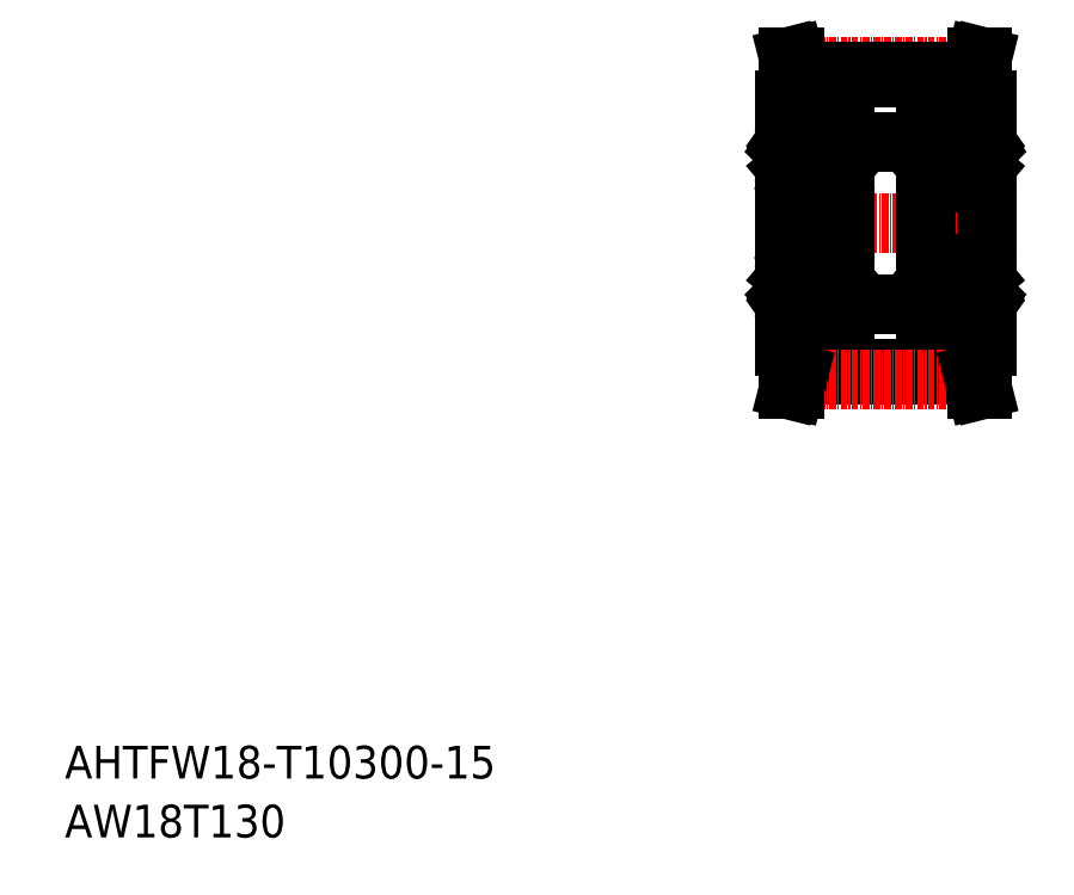
<metadata>
{"format":"dxf","ext":"dxf","renderer":"ezdxf+matplotlib","layout":"modelspace","background":"white","min_lineweight":24,"dpi":150}
</metadata>
<code>
0
SECTION
2
ENTITIES
0
TEXT
8
0
10
-286
20
-50
30
0
40
6
1
AHTFW18-T10300-15
0
TEXT
8
0
10
-286
20
-60.81
30
0
40
6
1
AW18T130
0
LINE
8
CENTER
10
-158.3
20
51.91
30
0
11
-112.8
21
51.91
31
0
0
LINE
8
0
10
-151.6
20
78.64
30
0
11
-119.6
21
78.64
31
0
0
LINE
8
CENTER
10
-151.8
20
80.56
30
0
11
-119.3
21
80.56
31
0
0
LINE
8
0
10
-151.6
20
74.41
30
0
11
-154.1
21
74.41
31
0
0
LINE
8
0
10
-119.6
20
74.41
30
0
11
-117.1
21
74.41
31
0
0
LINE
8
0
10
-151.6
20
79.64
30
0
11
-151.6
21
74.41
31
0
0
LINE
8
0
10
-152.3
20
82.41
30
0
11
-151.6
21
79.64
31
0
0
LINE
8
0
10
-118.8
20
82.41
30
0
11
-119.6
21
79.64
31
0
0
LINE
8
0
10
-117.8
20
82.41
30
0
11
-118.8
21
82.41
31
0
0
LINE
8
0
10
-119.6
20
79.64
30
0
11
-119.6
21
74.41
31
0
0
LINE
8
0
10
-151.6
20
79.64
30
0
11
-119.6
21
79.64
31
0
0
LINE
8
0
10
-154.1
20
74.41
30
0
11
-154.1
21
29.41
31
0
0
LINE
8
0
10
-117.1
20
74.41
30
0
11
-117.1
21
29.41
31
0
0
LINE
8
0
10
-117.8
20
82.41
30
0
11
-118.6
21
79.46
31
0
0
LINE
8
0
10
-118.6
20
79.46
30
0
11
-118.6
21
74.41
31
0
0
LINE
8
0
10
-153.3
20
82.41
30
0
11
-152.6
21
79.46
31
0
0
LINE
8
0
10
-153.3
20
82.41
30
0
11
-152.3
21
82.41
31
0
0
LINE
8
0
10
-152.6
20
79.46
30
0
11
-152.6
21
74.41
31
0
0
LINE
8
0
10
-143.1
20
66.91
30
0
11
-128.1
21
66.91
31
0
0
LINE
8
0
10
-118.6
20
24.37
30
0
11
-118.6
21
29.41
31
0
0
LINE
8
0
10
-119.6
20
24.19
30
0
11
-119.6
21
29.41
31
0
0
LINE
8
0
10
-151.6
20
24.19
30
0
11
-151.6
21
29.41
31
0
0
LINE
8
0
10
-152.6
20
24.37
30
0
11
-152.6
21
29.41
31
0
0
LINE
8
0
10
-151.6
20
29.41
30
0
11
-154.1
21
29.41
31
0
0
LINE
8
0
10
-119.6
20
29.41
30
0
11
-117.1
21
29.41
31
0
0
LINE
8
0
10
-151.6
20
24.19
30
0
11
-119.6
21
24.19
31
0
0
LINE
8
0
10
-151.6
20
25.18
30
0
11
-119.6
21
25.18
31
0
0
LINE
8
CENTER
10
-151.8
20
23.26
30
0
11
-119.3
21
23.26
31
0
0
LINE
8
0
10
-152.3
20
21.41
30
0
11
-151.6
21
24.19
31
0
0
LINE
8
0
10
-153.3
20
21.41
30
0
11
-152.6
21
24.37
31
0
0
LINE
8
0
10
-153.3
20
21.41
30
0
11
-152.3
21
21.41
31
0
0
LINE
8
0
10
-117.8
20
21.41
30
0
11
-118.6
21
24.37
31
0
0
LINE
8
0
10
-118.8
20
21.41
30
0
11
-119.6
21
24.19
31
0
0
LINE
8
0
10
-117.8
20
21.41
30
0
11
-118.8
21
21.41
31
0
0
LINE
8
0
10
-145
20
62.46
30
0
11
-146
21
62.46
31
0
0
LINE
8
0
10
-153.1
20
59.41
30
0
11
-144.1
21
59.41
31
0
0
LINE
8
0
10
-145
20
66.36
30
0
11
-146
21
66.36
31
0
0
LINE
8
0
10
-153.1
20
69.41
30
0
11
-144.1
21
69.41
31
0
0
LINE
8
0
10
-145
20
41.36
30
0
11
-146
21
41.36
31
0
0
LINE
8
0
10
-145
20
37.46
30
0
11
-146
21
37.46
31
0
0
LINE
8
0
10
-153.1
20
34.41
30
0
11
-144.1
21
34.41
31
0
0
LINE
8
0
10
-153.1
20
44.41
30
0
11
-144.1
21
44.41
31
0
0
LINE
8
0
10
-152.6
20
37.69
30
0
11
-153.7
21
38.79
31
0
0
LINE
8
0
10
-152.3
20
37.81
30
0
11
-153.4
21
38.91
31
0
0
CIRCLE
8
0
10
-148.6
20
39.41
30
0
40
3.175
0
ARC
8
0
10
-153.1
20
35.41
30
0
40
1
50
180
51
270
0
LINE
8
0
10
-153.9
20
36.46
30
0
11
-153.6
21
36.46
31
0
0
ARC
8
0
10
-153.9
20
36.26
30
0
40
0.2
50
90
51
180
0
LINE
8
0
10
-153.1
20
36.81
30
0
11
-153.3
21
36.64
31
0
0
ARC
8
0
10
-153.3
20
36.64
30
0
40
0.3
50
125
51
215.1
0
LINE
8
0
10
-152.7
20
36.34
30
0
11
-152.6
21
37.69
31
0
0
LINE
8
0
10
-152.4
20
36.31
30
0
11
-152.3
21
37.28
31
0
0
ARC
8
0
10
-152.9
20
36.35
30
0
40
0.5
50
215.1
51
354.9
0
LINE
8
0
10
-153.6
20
36.46
30
0
11
-153.3
21
36.07
31
0
0
LINE
8
0
10
-153.3
20
36.64
30
0
11
-153
21
36.23
31
0
0
ARC
8
0
10
-152.9
20
36.35
30
0
40
0.2
50
215.1
51
357.9
0
LINE
8
0
10
-153.2
20
37.05
30
0
11
-153.1
21
36.81
31
0
0
LINE
8
0
10
-153.2
20
37.05
30
0
11
-153.5
21
36.88
31
0
0
LINE
8
0
10
-152.3
20
36.94
30
0
11
-152.3
21
37.81
31
0
0
LINE
8
0
10
-152.1
20
37.46
30
0
11
-151.1
21
37.46
31
0
0
ARC
8
0
10
-152.1
20
37.26
30
0
40
0.2
50
90
51
174.9
0
LINE
8
0
10
-153.9
20
42.06
30
0
11
-153.5
21
42.06
31
0
0
ARC
8
0
10
-153.9
20
42.26
30
0
40
0.2
50
180
51
270
0
LINE
8
0
10
-153.4
20
38.91
30
0
11
-153.4
21
41.46
31
0
0
LINE
8
0
10
-153.7
20
38.79
30
0
11
-153.7
21
41.46
31
0
0
LINE
8
0
10
-152.6
20
42.38
30
0
11
-152.3
21
41.5
31
0
0
LINE
8
0
10
-152.9
20
41.46
30
0
11
-153.4
21
41.46
31
0
0
LINE
8
0
10
-152.9
20
41.76
30
0
11
-152.9
21
41.46
31
0
0
LINE
8
0
10
-153.4
20
41.76
30
0
11
-152.9
21
41.76
31
0
0
ARC
8
0
10
-153.4
20
41.46
30
0
40
0.3
50
90
51
180
0
LINE
8
0
10
-153.5
20
42.06
30
0
11
-153.1
21
42.44
31
0
0
ARC
8
0
10
-153
20
42.31
30
0
40
0.2
50
90
51
140
0
LINE
8
0
10
-153
20
42.51
30
0
11
-152.8
21
42.51
31
0
0
ARC
8
0
10
-152.8
20
42.31
30
0
40
0.2
50
20.03
51
90
0
LINE
8
0
10
-152.1
20
41.36
30
0
11
-151.1
21
41.36
31
0
0
ARC
8
0
10
-152.1
20
41.56
30
0
40
0.2
50
200
51
270
0
ARC
8
0
10
-153.1
20
43.41
30
0
40
1
50
90
51
180
0
LINE
8
0
10
-154.1
20
43.66
30
0
11
-154.1
21
43.66
31
0
0
LINE
8
0
10
-154.1
20
51.91
30
0
11
-154.1
21
51.91
31
0
0
CIRCLE
8
0
10
-148.6
20
64.41
30
0
40
3.175
0
LINE
8
0
10
-153.7
20
65.04
30
0
11
-153.7
21
62.36
31
0
0
LINE
8
0
10
-153.4
20
64.91
30
0
11
-153.4
21
62.36
31
0
0
ARC
8
0
10
-153.1
20
60.41
30
0
40
1
50
180
51
270
0
LINE
8
0
10
-153.9
20
61.76
30
0
11
-153.5
21
61.76
31
0
0
ARC
8
0
10
-153.9
20
61.56
30
0
40
0.2
50
90
51
180
0
ARC
8
0
10
-152.8
20
61.51
30
0
40
0.2
50
270
51
340
0
ARC
8
0
10
-153
20
61.51
30
0
40
0.2
50
220
51
270
0
LINE
8
0
10
-153
20
61.31
30
0
11
-152.8
21
61.31
31
0
0
LINE
8
0
10
-152.6
20
61.45
30
0
11
-152.3
21
62.33
31
0
0
LINE
8
0
10
-152.9
20
62.06
30
0
11
-152.9
21
62.36
31
0
0
LINE
8
0
10
-153.5
20
61.76
30
0
11
-153.1
21
61.39
31
0
0
ARC
8
0
10
-153.4
20
62.36
30
0
40
0.3
50
180
51
270
0
LINE
8
0
10
-153.4
20
62.06
30
0
11
-152.9
21
62.06
31
0
0
LINE
8
0
10
-152.9
20
62.36
30
0
11
-153.4
21
62.36
31
0
0
ARC
8
0
10
-152.1
20
62.26
30
0
40
0.2
50
90
51
160
0
LINE
8
0
10
-152.1
20
62.46
30
0
11
-151.1
21
62.46
31
0
0
LINE
8
0
10
-153.6
20
67.36
30
0
11
-153.3
21
67.76
31
0
0
LINE
8
0
10
-153.3
20
67.19
30
0
11
-153
21
67.59
31
0
0
LINE
8
0
10
-152.4
20
67.52
30
0
11
-152.3
21
66.55
31
0
0
LINE
8
0
10
-152.7
20
67.49
30
0
11
-152.6
21
66.14
31
0
0
ARC
8
0
10
-153.9
20
67.56
30
0
40
0.2
50
180
51
270
0
LINE
8
0
10
-153.9
20
67.36
30
0
11
-153.6
21
67.36
31
0
0
LINE
8
0
10
-152.3
20
66.01
30
0
11
-153.4
21
64.91
31
0
0
LINE
8
0
10
-152.6
20
66.14
30
0
11
-153.7
21
65.04
31
0
0
ARC
8
0
10
-153.3
20
67.19
30
0
40
0.3
50
144.9
51
235
0
LINE
8
0
10
-153.2
20
66.77
30
0
11
-153.5
21
66.95
31
0
0
LINE
8
0
10
-153.1
20
67.02
30
0
11
-153.3
21
67.19
31
0
0
LINE
8
0
10
-153.2
20
66.77
30
0
11
-153.1
21
67.02
31
0
0
ARC
8
0
10
-152.1
20
66.56
30
0
40
0.2
50
185.1
51
270
0
LINE
8
0
10
-152.3
20
66.88
30
0
11
-152.3
21
66.01
31
0
0
LINE
8
0
10
-152.1
20
66.36
30
0
11
-151.1
21
66.36
31
0
0
ARC
8
0
10
-153.1
20
68.41
30
0
40
1
50
90
51
180
0
ARC
8
0
10
-152.9
20
67.47
30
0
40
0.5
50
5.065
51
144.9
0
ARC
8
0
10
-152.9
20
67.48
30
0
40
0.2
50
2.131
51
144.9
0
LINE
8
0
10
-143.1
20
35.41
30
0
11
-143.1
21
68.41
31
0
0
LINE
8
0
10
-144.8
20
37.81
30
0
11
-143.7
21
38.91
31
0
0
LINE
8
0
10
-144.5
20
37.69
30
0
11
-143.4
21
38.79
31
0
0
ARC
8
0
10
-144.1
20
35.41
30
0
40
1
50
270
51
360
0
LINE
8
0
10
-144.7
20
36.31
30
0
11
-144.8
21
37.28
31
0
0
LINE
8
0
10
-144.4
20
36.34
30
0
11
-144.5
21
37.69
31
0
0
ARC
8
0
10
-143.8
20
36.64
30
0
40
0.3
50
324.9
51
55.04
0
LINE
8
0
10
-144
20
36.81
30
0
11
-143.8
21
36.64
31
0
0
LINE
8
0
10
-143.6
20
36.46
30
0
11
-143.8
21
36.07
31
0
0
ARC
8
0
10
-144.2
20
36.35
30
0
40
0.2
50
182.1
51
324.9
0
LINE
8
0
10
-143.8
20
36.64
30
0
11
-144.1
21
36.23
31
0
0
ARC
8
0
10
-144.2
20
36.35
30
0
40
0.5
50
185.1
51
324.9
0
ARC
8
0
10
-143.3
20
36.26
30
0
40
0.2
50
0
51
90
0
LINE
8
0
10
-143.3
20
36.46
30
0
11
-143.6
21
36.46
31
0
0
LINE
8
0
10
-143.9
20
37.05
30
0
11
-143.6
21
36.88
31
0
0
ARC
8
0
10
-145
20
37.26
30
0
40
0.2
50
5.065
51
90
0
LINE
8
0
10
-143.9
20
37.05
30
0
11
-144
21
36.81
31
0
0
LINE
8
0
10
-144.8
20
36.94
30
0
11
-144.8
21
37.81
31
0
0
LINE
8
0
10
-143.4
20
38.79
30
0
11
-143.4
21
41.46
31
0
0
LINE
8
0
10
-143.7
20
38.91
30
0
11
-143.7
21
41.46
31
0
0
LINE
8
0
10
-143.7
20
42.06
30
0
11
-144
21
42.44
31
0
0
ARC
8
0
10
-143.7
20
41.46
30
0
40
0.3
50
0
51
90
0
ARC
8
0
10
-145
20
41.56
30
0
40
0.2
50
270
51
340
0
LINE
8
0
10
-144.5
20
42.38
30
0
11
-144.8
21
41.5
31
0
0
ARC
8
0
10
-144.3
20
42.31
30
0
40
0.2
50
90
51
160
0
LINE
8
0
10
-144.1
20
42.51
30
0
11
-144.3
21
42.51
31
0
0
ARC
8
0
10
-144.1
20
42.31
30
0
40
0.2
50
40
51
90
0
LINE
8
0
10
-143.7
20
41.76
30
0
11
-144.2
21
41.76
31
0
0
LINE
8
0
10
-144.2
20
41.76
30
0
11
-144.2
21
41.46
31
0
0
LINE
8
0
10
-144.2
20
41.46
30
0
11
-143.7
21
41.46
31
0
0
ARC
8
0
10
-143.3
20
42.26
30
0
40
0.2
50
270
51
0
0
LINE
8
0
10
-143.3
20
42.06
30
0
11
-143.7
21
42.06
31
0
0
ARC
8
0
10
-144.1
20
43.41
30
0
40
1
50
360
51
90
0
LINE
8
0
10
-143.7
20
64.91
30
0
11
-143.7
21
62.36
31
0
0
LINE
8
0
10
-143.4
20
65.04
30
0
11
-143.4
21
62.36
31
0
0
ARC
8
0
10
-144.1
20
60.41
30
0
40
1
50
270
51
5.09e-14
0
ARC
8
0
10
-144.1
20
61.51
30
0
40
0.2
50
270
51
320
0
ARC
8
0
10
-144.3
20
61.51
30
0
40
0.2
50
200
51
270
0
LINE
8
0
10
-144.1
20
61.31
30
0
11
-144.3
21
61.31
31
0
0
ARC
8
0
10
-143.7
20
62.36
30
0
40
0.3
50
270
51
0
0
LINE
8
0
10
-143.7
20
61.76
30
0
11
-144
21
61.39
31
0
0
LINE
8
0
10
-144.2
20
62.06
30
0
11
-144.2
21
62.36
31
0
0
LINE
8
0
10
-144.5
20
61.45
30
0
11
-144.8
21
62.33
31
0
0
ARC
8
0
10
-145
20
62.26
30
0
40
0.2
50
20.03
51
90
0
LINE
8
0
10
-144.2
20
62.36
30
0
11
-143.7
21
62.36
31
0
0
LINE
8
0
10
-143.7
20
62.06
30
0
11
-144.2
21
62.06
31
0
0
LINE
8
0
10
-143.3
20
61.76
30
0
11
-143.7
21
61.76
31
0
0
ARC
8
0
10
-143.3
20
61.56
30
0
40
0.2
50
0
51
90
0
ARC
8
0
10
-143.3
20
67.56
30
0
40
0.2
50
270
51
0
0
LINE
8
0
10
-144.4
20
67.49
30
0
11
-144.5
21
66.14
31
0
0
LINE
8
0
10
-144.7
20
67.52
30
0
11
-144.8
21
66.55
31
0
0
LINE
8
0
10
-143.6
20
67.36
30
0
11
-143.8
21
67.76
31
0
0
LINE
8
0
10
-143.8
20
67.19
30
0
11
-144.1
21
67.59
31
0
0
LINE
8
0
10
-144.5
20
66.14
30
0
11
-143.4
21
65.04
31
0
0
LINE
8
0
10
-144.8
20
66.01
30
0
11
-143.7
21
64.91
31
0
0
LINE
8
0
10
-143.9
20
66.77
30
0
11
-143.6
21
66.95
31
0
0
ARC
8
0
10
-145
20
66.56
30
0
40
0.2
50
270
51
354.9
0
LINE
8
0
10
-143.9
20
66.77
30
0
11
-144
21
67.02
31
0
0
LINE
8
0
10
-144.8
20
66.88
30
0
11
-144.8
21
66.01
31
0
0
LINE
8
0
10
-144
20
67.02
30
0
11
-143.8
21
67.19
31
0
0
ARC
8
0
10
-143.8
20
67.19
30
0
40
0.3
50
305
51
35.06
0
LINE
8
0
10
-143.3
20
67.36
30
0
11
-143.6
21
67.36
31
0
0
ARC
8
0
10
-144.1
20
68.41
30
0
40
1
50
5.09e-14
51
90
0
ARC
8
0
10
-144.2
20
67.47
30
0
40
0.5
50
35.06
51
174.9
0
ARC
8
0
10
-144.2
20
67.48
30
0
40
0.2
50
35.06
51
177.9
0
LINE
8
0
10
-128.1
20
35.41
30
0
11
-128.1
21
68.41
31
0
0
LINE
8
0
10
-126.1
20
41.36
30
0
11
-125.1
21
41.36
31
0
0
ARC
8
0
10
-126.1
20
37.26
30
0
40
0.2
50
90
51
174.9
0
LINE
8
0
10
-118.1
20
34.41
30
0
11
-127.1
21
34.41
31
0
0
LINE
8
0
10
-118.8
20
36.94
30
0
11
-118.8
21
37.81
31
0
0
LINE
8
0
10
-118.4
20
36.34
30
0
11
-118.5
21
37.69
31
0
0
CIRCLE
8
0
10
-122.6
20
39.41
30
0
40
3.175
0
LINE
8
0
10
-117.9
20
37.05
30
0
11
-117.6
21
36.88
31
0
0
LINE
8
0
10
-119
20
37.46
30
0
11
-120
21
37.46
31
0
0
ARC
8
0
10
-119
20
37.26
30
0
40
0.2
50
5.065
51
90
0
LINE
8
0
10
-117.3
20
36.46
30
0
11
-117.6
21
36.46
31
0
0
LINE
8
0
10
-118
20
36.81
30
0
11
-117.8
21
36.64
31
0
0
ARC
8
0
10
-118.2
20
36.35
30
0
40
0.5
50
185.1
51
324.9
0
LINE
8
0
10
-117.6
20
36.46
30
0
11
-117.8
21
36.07
31
0
0
LINE
8
0
10
-117.8
20
36.64
30
0
11
-118.1
21
36.23
31
0
0
ARC
8
0
10
-118.2
20
36.35
30
0
40
0.2
50
182.1
51
324.9
0
ARC
8
0
10
-118.1
20
35.41
30
0
40
1
50
270
51
7e-15
0
ARC
8
0
10
-117.3
20
36.26
30
0
40
0.2
50
7e-15
51
90
0
ARC
8
0
10
-117.8
20
36.64
30
0
40
0.3
50
324.9
51
55.04
0
LINE
8
0
10
-118.7
20
36.31
30
0
11
-118.8
21
37.28
31
0
0
LINE
8
0
10
-117.9
20
37.05
30
0
11
-118
21
36.81
31
0
0
LINE
8
0
10
-126.1
20
37.46
30
0
11
-125.1
21
37.46
31
0
0
ARC
8
0
10
-118.1
20
42.31
30
0
40
0.2
50
40
51
90
0
LINE
8
0
10
-118.1
20
42.51
30
0
11
-118.3
21
42.51
31
0
0
ARC
8
0
10
-118.3
20
42.31
30
0
40
0.2
50
90
51
160
0
LINE
8
0
10
-118.5
20
37.69
30
0
11
-117.4
21
38.79
31
0
0
LINE
8
0
10
-118.8
20
37.81
30
0
11
-117.7
21
38.91
31
0
0
LINE
8
0
10
-117.3
20
42.06
30
0
11
-117.7
21
42.06
31
0
0
LINE
8
0
10
-117.7
20
38.91
30
0
11
-117.7
21
41.46
31
0
0
LINE
8
0
10
-117.4
20
38.79
30
0
11
-117.4
21
41.46
31
0
0
LINE
8
0
10
-118.2
20
41.46
30
0
11
-117.7
21
41.46
31
0
0
LINE
8
0
10
-118.2
20
41.76
30
0
11
-118.2
21
41.46
31
0
0
LINE
8
0
10
-117.7
20
41.76
30
0
11
-118.2
21
41.76
31
0
0
ARC
8
0
10
-117.7
20
41.46
30
0
40
0.3
50
7e-15
51
90
0
LINE
8
0
10
-119
20
41.36
30
0
11
-120
21
41.36
31
0
0
ARC
8
0
10
-119
20
41.56
30
0
40
0.2
50
270
51
340
0
ARC
8
0
10
-117.3
20
42.26
30
0
40
0.2
50
270
51
7e-15
0
LINE
8
0
10
-118.5
20
42.38
30
0
11
-118.8
21
41.5
31
0
0
LINE
8
0
10
-117.7
20
42.06
30
0
11
-118
21
42.44
31
0
0
LINE
8
0
10
-126.3
20
36.94
30
0
11
-126.3
21
37.81
31
0
0
LINE
8
0
10
-126.7
20
36.34
30
0
11
-126.6
21
37.69
31
0
0
ARC
8
0
10
-127.1
20
35.41
30
0
40
1
50
180
51
270
0
ARC
8
0
10
-127.9
20
36.26
30
0
40
0.2
50
90
51
180
0
LINE
8
0
10
-127.2
20
37.05
30
0
11
-127.5
21
36.88
31
0
0
LINE
8
0
10
-127.1
20
36.81
30
0
11
-127.3
21
36.64
31
0
0
LINE
8
0
10
-127.6
20
36.46
30
0
11
-127.3
21
36.07
31
0
0
ARC
8
0
10
-126.9
20
36.35
30
0
40
0.2
50
215.1
51
357.9
0
LINE
8
0
10
-127.3
20
36.64
30
0
11
-127
21
36.23
31
0
0
ARC
8
0
10
-126.9
20
36.35
30
0
40
0.5
50
215.1
51
354.9
0
LINE
8
0
10
-127.9
20
36.46
30
0
11
-127.6
21
36.46
31
0
0
LINE
8
0
10
-126.4
20
36.31
30
0
11
-126.3
21
37.28
31
0
0
ARC
8
0
10
-127.3
20
36.64
30
0
40
0.3
50
125
51
215.1
0
LINE
8
0
10
-127.2
20
37.05
30
0
11
-127.1
21
36.81
31
0
0
ARC
8
0
10
-127.9
20
42.26
30
0
40
0.2
50
180
51
270
0
ARC
8
0
10
-126.8
20
42.31
30
0
40
0.2
50
20.03
51
90
0
LINE
8
0
10
-127
20
42.51
30
0
11
-126.8
21
42.51
31
0
0
ARC
8
0
10
-127
20
42.31
30
0
40
0.2
50
90
51
140
0
LINE
8
0
10
-126.3
20
37.81
30
0
11
-127.4
21
38.91
31
0
0
LINE
8
0
10
-126.6
20
37.69
30
0
11
-127.7
21
38.79
31
0
0
LINE
8
0
10
-127.7
20
38.79
30
0
11
-127.7
21
41.46
31
0
0
LINE
8
0
10
-127.4
20
38.91
30
0
11
-127.4
21
41.46
31
0
0
ARC
8
0
10
-127.4
20
41.46
30
0
40
0.3
50
90
51
180
0
ARC
8
0
10
-126.1
20
41.56
30
0
40
0.2
50
200
51
270
0
LINE
8
0
10
-127.4
20
41.76
30
0
11
-126.9
21
41.76
31
0
0
LINE
8
0
10
-126.9
20
41.76
30
0
11
-126.9
21
41.46
31
0
0
LINE
8
0
10
-126.9
20
41.46
30
0
11
-127.4
21
41.46
31
0
0
LINE
8
0
10
-127.9
20
42.06
30
0
11
-127.5
21
42.06
31
0
0
LINE
8
0
10
-127.5
20
42.06
30
0
11
-127.1
21
42.44
31
0
0
LINE
8
0
10
-126.6
20
42.38
30
0
11
-126.3
21
41.5
31
0
0
LINE
8
0
10
-118.1
20
44.41
30
0
11
-127.1
21
44.41
31
0
0
LINE
8
0
10
-117.1
20
43.66
30
0
11
-117.1
21
43.66
31
0
0
ARC
8
0
10
-118.1
20
43.41
30
0
40
1
50
7e-15
51
90
0
LINE
8
0
10
-117.1
20
51.91
30
0
11
-117.1
21
51.91
31
0
0
ARC
8
0
10
-127.1
20
43.41
30
0
40
1
50
90
51
180
0
LINE
8
0
10
-127.4
20
64.91
30
0
11
-127.4
21
62.36
31
0
0
LINE
8
0
10
-127.7
20
65.04
30
0
11
-127.7
21
62.36
31
0
0
LINE
8
0
10
-117.4
20
65.04
30
0
11
-117.4
21
62.36
31
0
0
LINE
8
0
10
-117.7
20
64.91
30
0
11
-117.7
21
62.36
31
0
0
CIRCLE
8
0
10
-122.6
20
64.41
30
0
40
3.175
0
LINE
8
0
10
-126.1
20
62.46
30
0
11
-125.1
21
62.46
31
0
0
LINE
8
0
10
-118.1
20
59.41
30
0
11
-127.1
21
59.41
31
0
0
LINE
8
0
10
-117.3
20
61.76
30
0
11
-117.7
21
61.76
31
0
0
ARC
8
0
10
-118.3
20
61.51
30
0
40
0.2
50
200
51
270
0
ARC
8
0
10
-118.1
20
61.51
30
0
40
0.2
50
270
51
320
0
LINE
8
0
10
-118.1
20
61.31
30
0
11
-118.3
21
61.31
31
0
0
LINE
8
0
10
-118.5
20
61.45
30
0
11
-118.8
21
62.33
31
0
0
LINE
8
0
10
-118.2
20
62.06
30
0
11
-118.2
21
62.36
31
0
0
LINE
8
0
10
-117.7
20
61.76
30
0
11
-118
21
61.39
31
0
0
ARC
8
0
10
-117.7
20
62.36
30
0
40
0.3
50
270
51
7e-15
0
LINE
8
0
10
-117.7
20
62.06
30
0
11
-118.2
21
62.06
31
0
0
LINE
8
0
10
-118.2
20
62.36
30
0
11
-117.7
21
62.36
31
0
0
ARC
8
0
10
-119
20
62.26
30
0
40
0.2
50
20.03
51
90
0
LINE
8
0
10
-119
20
62.46
30
0
11
-120
21
62.46
31
0
0
ARC
8
0
10
-118.1
20
60.41
30
0
40
1
50
270
51
7e-15
0
ARC
8
0
10
-117.3
20
61.56
30
0
40
0.2
50
7e-15
51
90
0
ARC
8
0
10
-127.1
20
60.41
30
0
40
1
50
180
51
270
0
ARC
8
0
10
-127.9
20
61.56
30
0
40
0.2
50
90
51
180
0
ARC
8
0
10
-127
20
61.51
30
0
40
0.2
50
220
51
270
0
ARC
8
0
10
-126.8
20
61.51
30
0
40
0.2
50
270
51
340
0
LINE
8
0
10
-127
20
61.31
30
0
11
-126.8
21
61.31
31
0
0
ARC
8
0
10
-127.4
20
62.36
30
0
40
0.3
50
180
51
270
0
LINE
8
0
10
-127.5
20
61.76
30
0
11
-127.1
21
61.39
31
0
0
LINE
8
0
10
-126.9
20
62.06
30
0
11
-126.9
21
62.36
31
0
0
LINE
8
0
10
-126.6
20
61.45
30
0
11
-126.3
21
62.33
31
0
0
ARC
8
0
10
-126.1
20
62.26
30
0
40
0.2
50
90
51
160
0
LINE
8
0
10
-126.9
20
62.36
30
0
11
-127.4
21
62.36
31
0
0
LINE
8
0
10
-127.4
20
62.06
30
0
11
-126.9
21
62.06
31
0
0
LINE
8
0
10
-127.9
20
61.76
30
0
11
-127.5
21
61.76
31
0
0
ARC
8
0
10
-126.1
20
66.56
30
0
40
0.2
50
185.1
51
270
0
LINE
8
0
10
-118.1
20
69.41
30
0
11
-127.1
21
69.41
31
0
0
ARC
8
0
10
-118.1
20
68.41
30
0
40
1
50
7e-15
51
90
0
LINE
8
0
10
-117.6
20
67.36
30
0
11
-117.8
21
67.76
31
0
0
LINE
8
0
10
-117.8
20
67.19
30
0
11
-118.1
21
67.59
31
0
0
LINE
8
0
10
-118.7
20
67.52
30
0
11
-118.8
21
66.55
31
0
0
LINE
8
0
10
-118.4
20
67.49
30
0
11
-118.5
21
66.14
31
0
0
LINE
8
0
10
-117.3
20
67.36
30
0
11
-117.6
21
67.36
31
0
0
LINE
8
0
10
-118.8
20
66.01
30
0
11
-117.7
21
64.91
31
0
0
LINE
8
0
10
-118.5
20
66.14
30
0
11
-117.4
21
65.04
31
0
0
ARC
8
0
10
-117.8
20
67.19
30
0
40
0.3
50
305
51
35.06
0
LINE
8
0
10
-117.9
20
66.77
30
0
11
-117.6
21
66.95
31
0
0
LINE
8
0
10
-118
20
67.02
30
0
11
-117.8
21
67.19
31
0
0
LINE
8
0
10
-117.9
20
66.77
30
0
11
-118
21
67.02
31
0
0
ARC
8
0
10
-119
20
66.56
30
0
40
0.2
50
270
51
354.9
0
LINE
8
0
10
-118.8
20
66.88
30
0
11
-118.8
21
66.01
31
0
0
LINE
8
0
10
-119
20
66.36
30
0
11
-120
21
66.36
31
0
0
ARC
8
0
10
-118.2
20
67.47
30
0
40
0.5
50
35.06
51
174.9
0
ARC
8
0
10
-118.2
20
67.48
30
0
40
0.2
50
35.06
51
177.9
0
ARC
8
0
10
-117.3
20
67.56
30
0
40
0.2
50
270
51
7e-15
0
LINE
8
0
10
-126.1
20
66.36
30
0
11
-125.1
21
66.36
31
0
0
ARC
8
0
10
-127.1
20
68.41
30
0
40
1
50
90
51
180
0
ARC
8
0
10
-127.9
20
67.56
30
0
40
0.2
50
180
51
270
0
LINE
8
0
10
-126.7
20
67.49
30
0
11
-126.6
21
66.14
31
0
0
LINE
8
0
10
-126.4
20
67.52
30
0
11
-126.3
21
66.55
31
0
0
LINE
8
0
10
-127.6
20
67.36
30
0
11
-127.3
21
67.76
31
0
0
LINE
8
0
10
-127.3
20
67.19
30
0
11
-127
21
67.59
31
0
0
LINE
8
0
10
-126.6
20
66.14
30
0
11
-127.7
21
65.04
31
0
0
LINE
8
0
10
-126.3
20
66.01
30
0
11
-127.4
21
64.91
31
0
0
LINE
8
0
10
-127.2
20
66.77
30
0
11
-127.5
21
66.95
31
0
0
LINE
8
0
10
-127.2
20
66.77
30
0
11
-127.1
21
67.02
31
0
0
LINE
8
0
10
-126.3
20
66.88
30
0
11
-126.3
21
66.01
31
0
0
LINE
8
0
10
-127.1
20
67.02
30
0
11
-127.3
21
67.19
31
0
0
ARC
8
0
10
-127.3
20
67.19
30
0
40
0.3
50
144.9
51
235
0
LINE
8
0
10
-127.9
20
67.36
30
0
11
-127.6
21
67.36
31
0
0
ARC
8
0
10
-126.9
20
67.47
30
0
40
0.5
50
5.065
51
144.9
0
ARC
8
0
10
-126.9
20
67.48
30
0
40
0.2
50
2.131
51
144.9
0
LINE
8
0
10
-143.1
20
36.91
30
0
11
-128.1
21
36.91
31
0
0
ENDSEC
0
EOF

</code>
